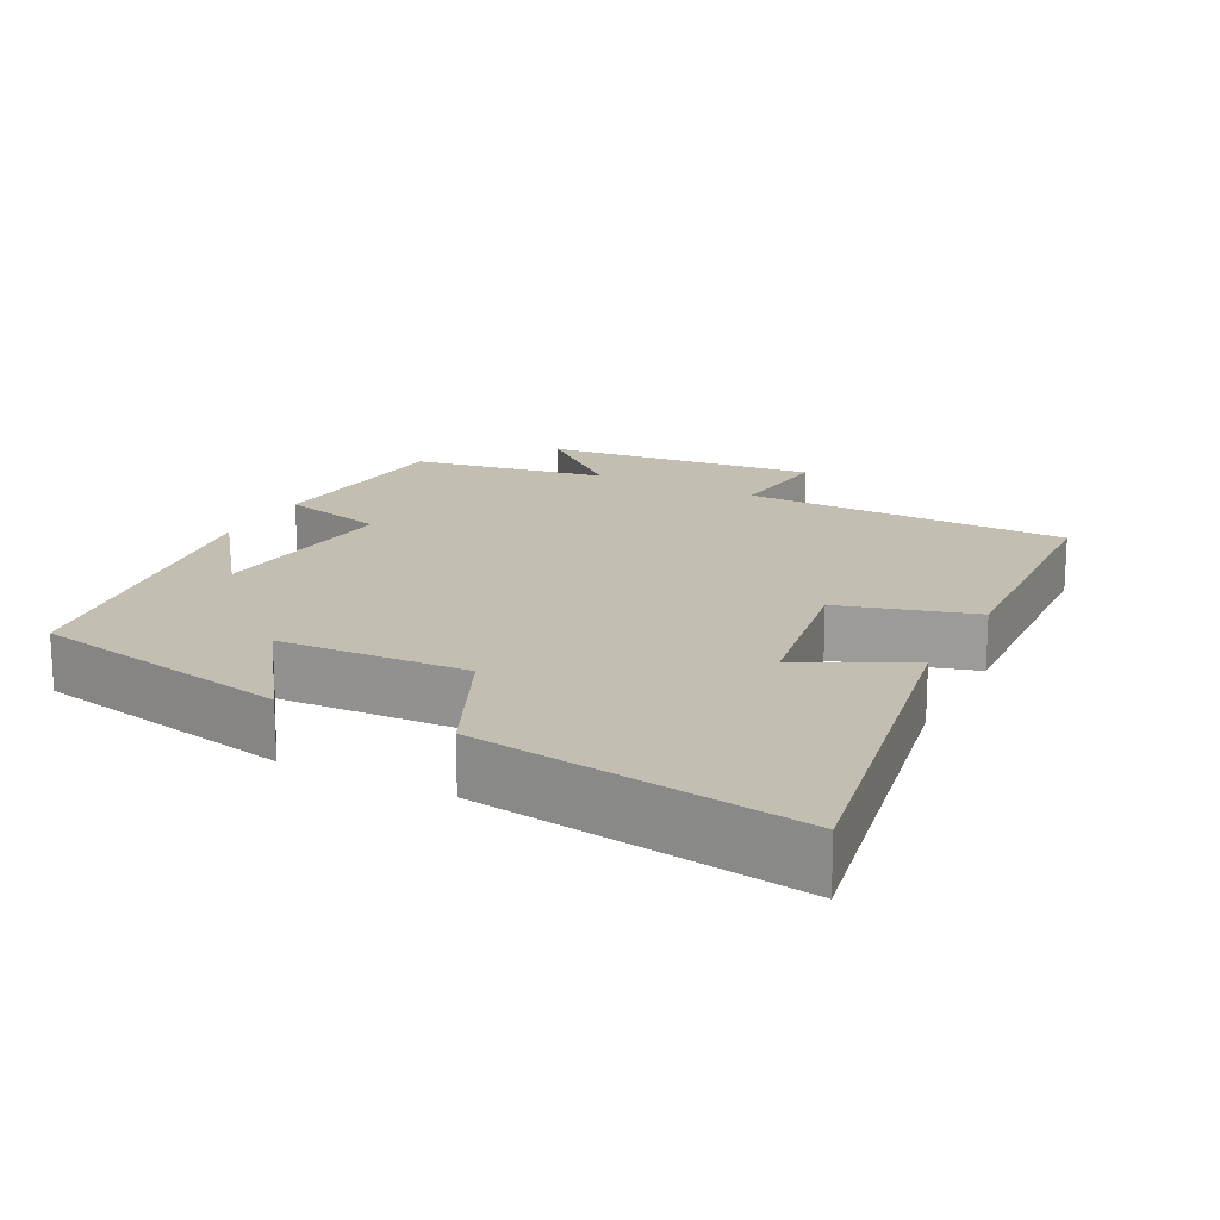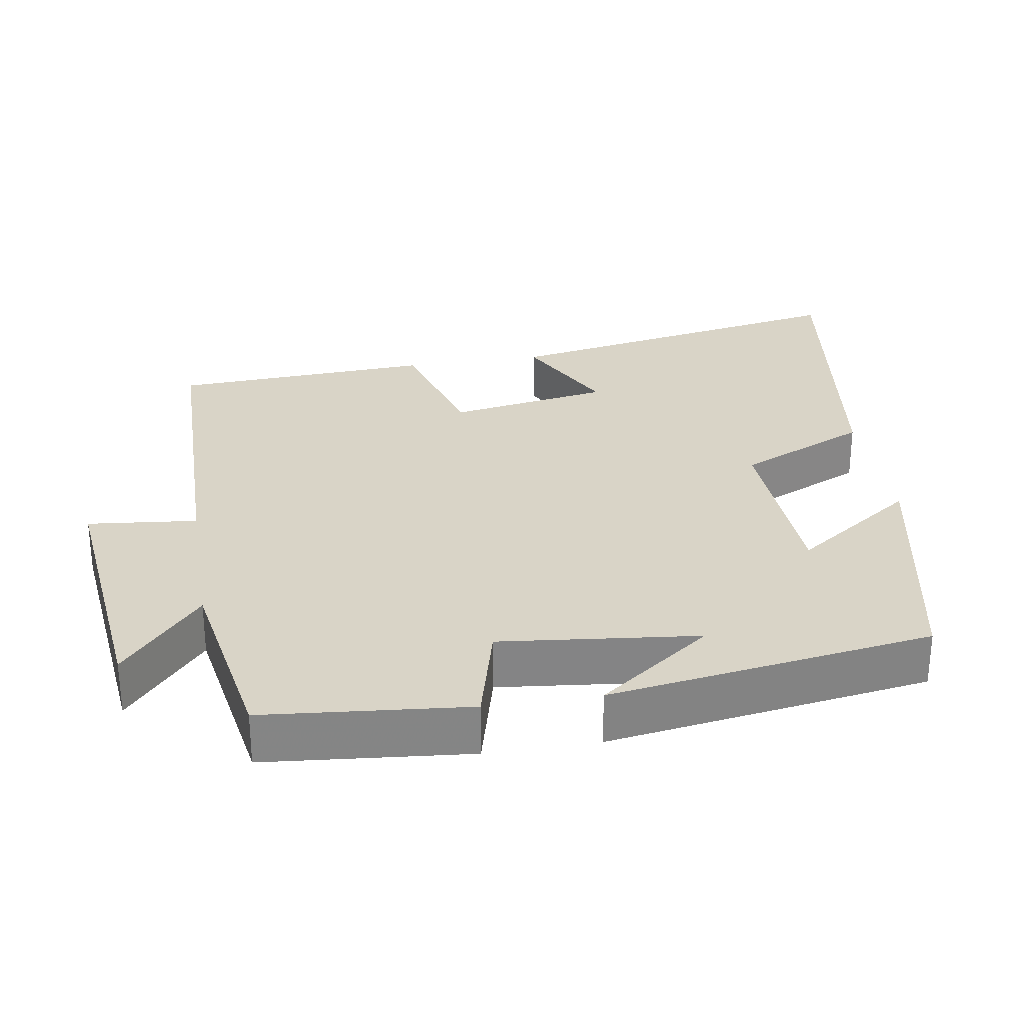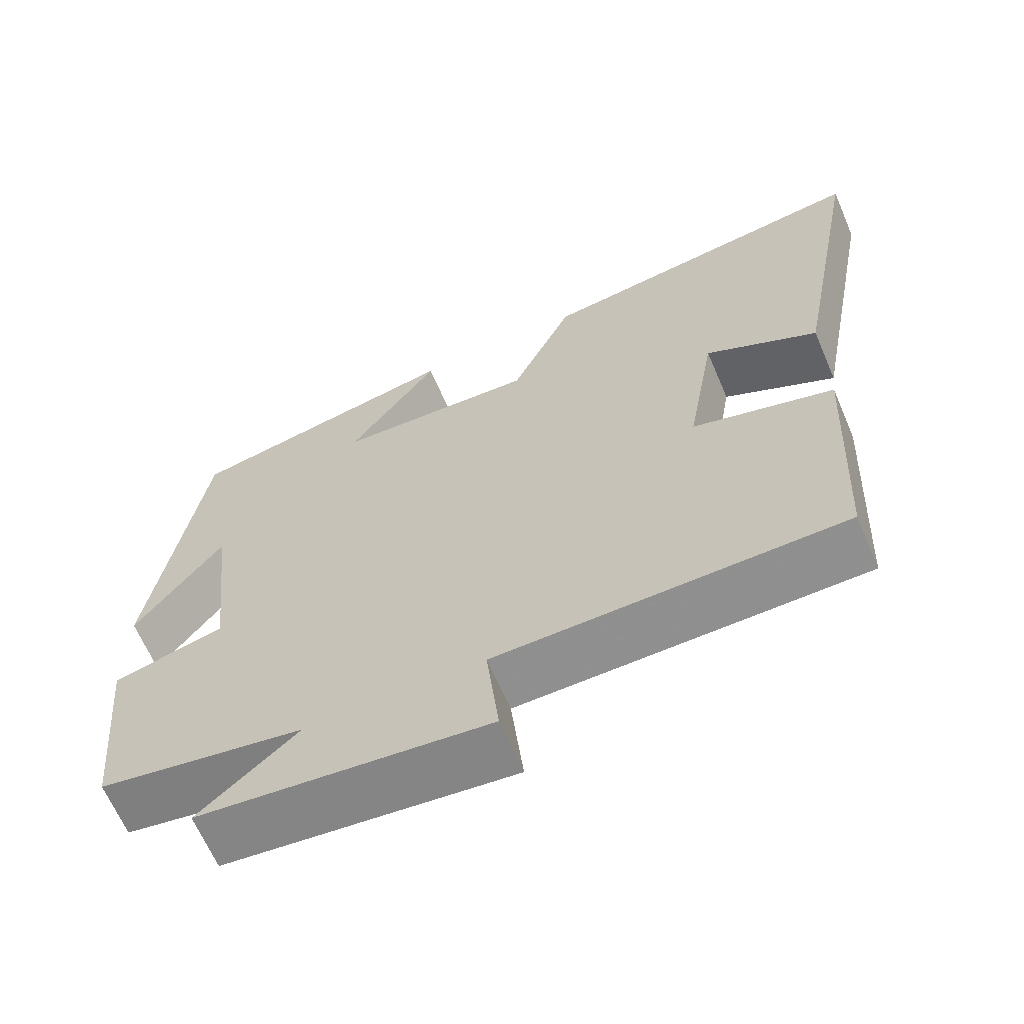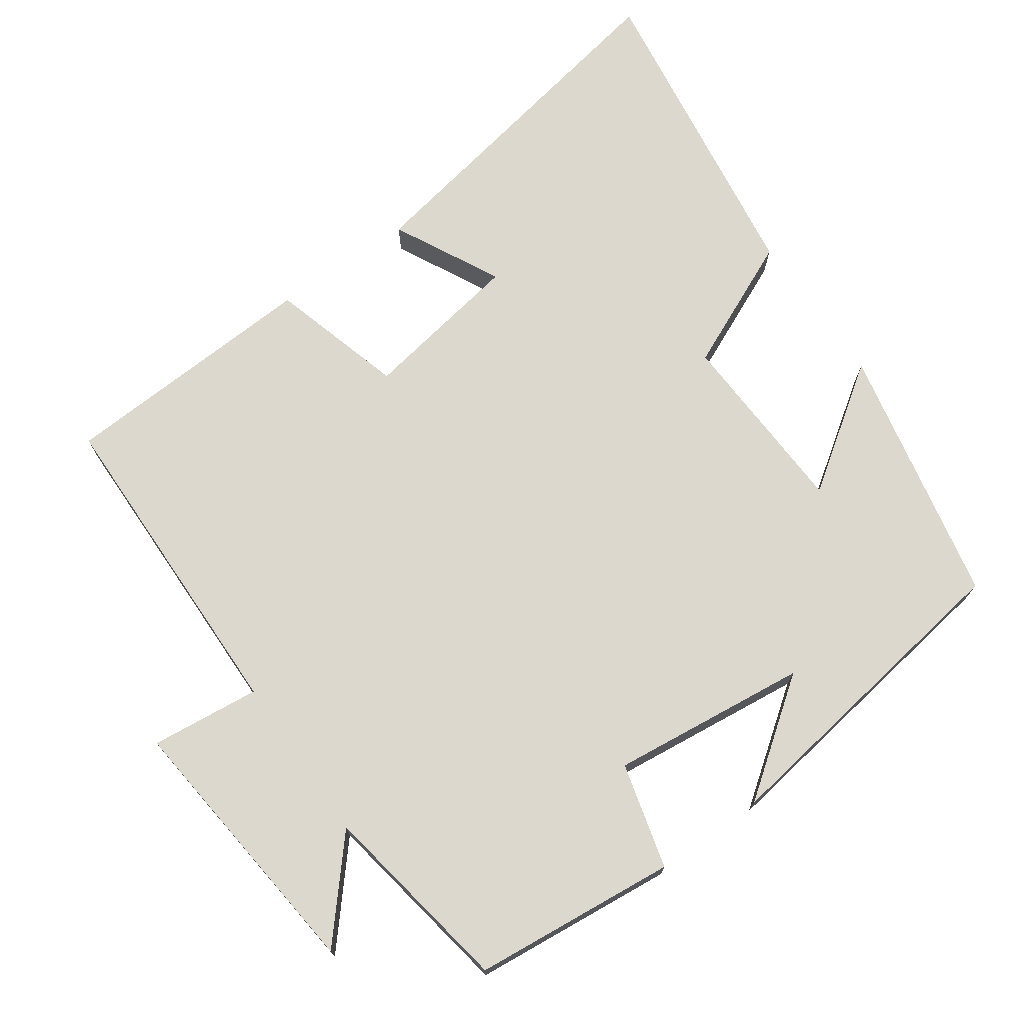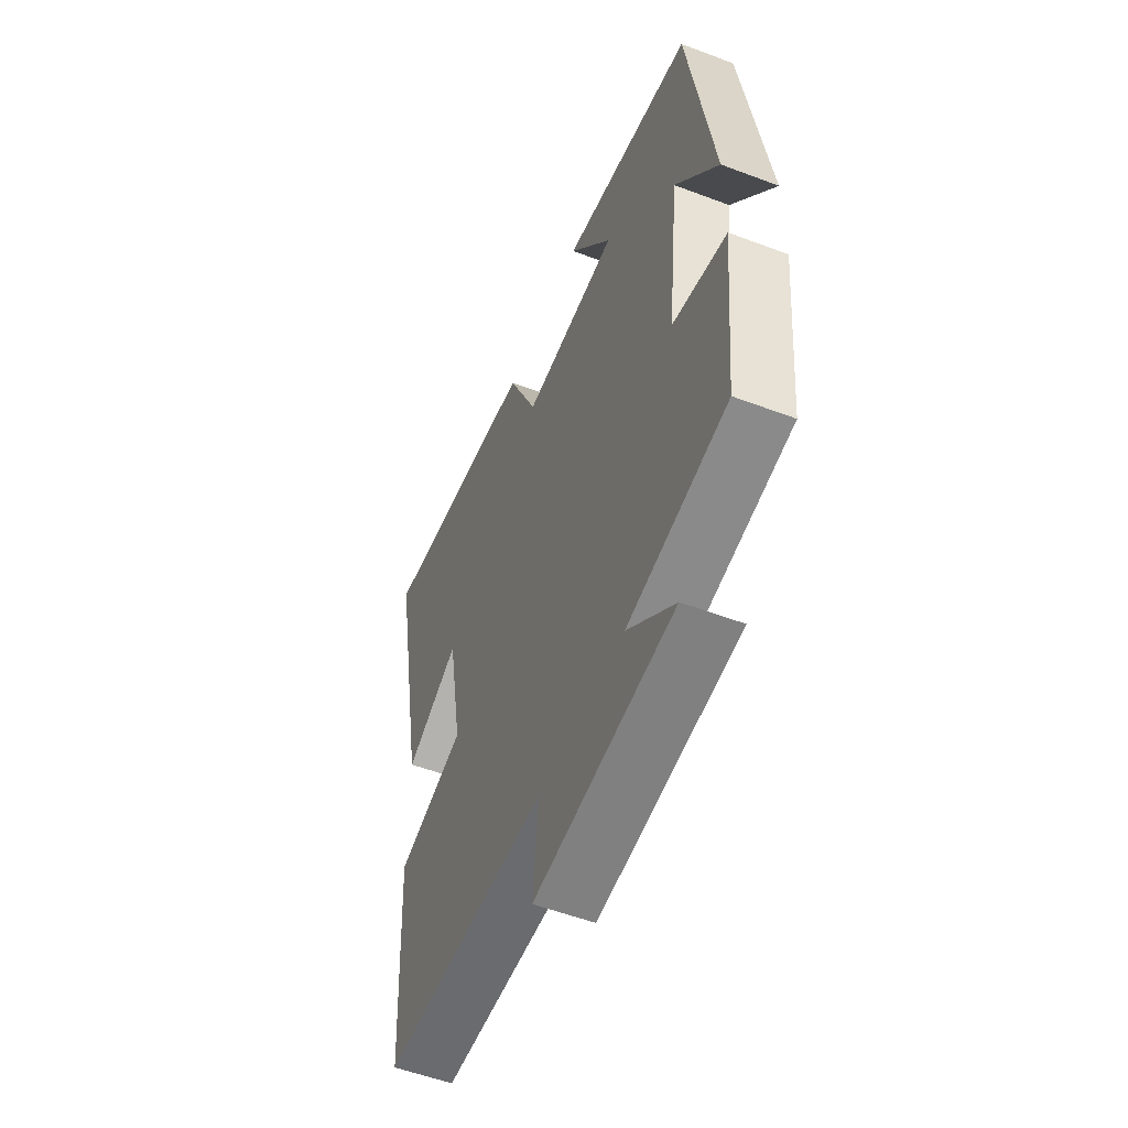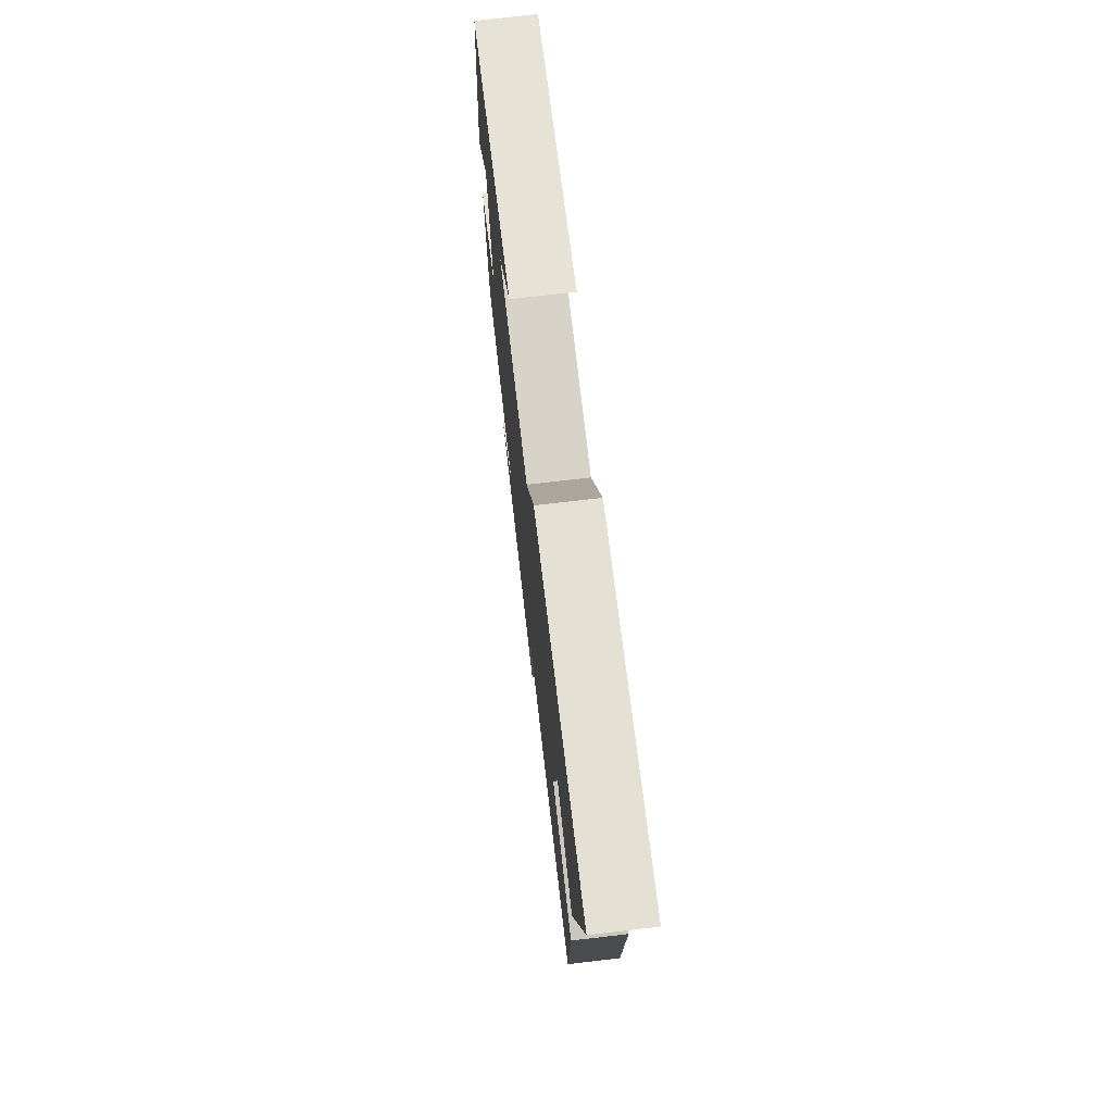
<metadata>
{"format":"obj","ext":"obj","renderer":"f3d","projection":"perspective","resolution":1024,"background":"white","views":[{"elev":17.5,"azim":27.3,"up":"+Y"},{"elev":28.7,"azim":-99.3,"up":"+Y"},{"elev":-65.0,"azim":23.2,"up":"+Z"},{"elev":72.6,"azim":-125.1,"up":"+Y"},{"elev":-54.2,"azim":-111.9,"up":"+Z"},{"elev":73.6,"azim":83.4,"up":"+Z"}]}
</metadata>
<code>
v -0.433 0.07 0.427
v -0.074 0.07 0.5
v -0.191 0.07 0.332
v 0.069 0.07 0.32
v 0.15 0.07 0.5
v 0.593 0.07 0.562
v 0.5 0.07 0.066
v 0.353 0.07 0.141
v 0.315 0.07 -0.081
v 0.5 0.07 -0.134
v 0.481 0.07 -0.493
v 0.03 0.07 -0.5
v 0.046 0.07 -0.651
v -0.332 0.07 -0.611
v -0.204 0.07 -0.5
v -0.473 0.07 -0.454
v -0.5 0.07 -0.173
v -0.355 0.07 -0.135
v -0.385 0.07 0.137
v -0.5 0.07 -0.019
v -0.433 0 0.427
v -0.074 0 0.5
v -0.191 0 0.332
v 0.069 0 0.32
v 0.15 0 0.5
v 0.593 0 0.562
v 0.5 0 0.066
v 0.353 0 0.141
v 0.315 0 -0.081
v 0.5 0 -0.134
v 0.481 0 -0.493
v 0.03 0 -0.5
v 0.046 0 -0.651
v -0.332 0 -0.611
v -0.204 0 -0.5
v -0.473 0 -0.454
v -0.5 0 -0.173
v -0.355 0 -0.135
v -0.385 0 0.137
v -0.5 0 -0.019
f 19 20 1
f 15 16 17 18
f 15 18 19
f 12 13 14 15
f 11 12 15
f 10 11 15
f 9 10 15
f 8 9 15 19
f 6 7 8
f 5 6 8
f 4 5 8
f 3 4 8 19
f 1 2 3 19
f 21 40 39
f 38 37 36 35
f 39 38 35
f 35 34 33 32
f 35 32 31
f 35 31 30
f 35 30 29
f 39 35 29 28
f 28 27 26
f 28 26 25
f 28 25 24
f 39 28 24 23
f 39 23 22 21
f 1 21 22 2
f 2 22 23 3
f 3 23 24 4
f 4 24 25 5
f 5 25 26 6
f 6 26 27 7
f 7 27 28 8
f 8 28 29 9
f 9 29 30 10
f 10 30 31 11
f 11 31 32 12
f 12 32 33 13
f 13 33 34 14
f 14 34 35 15
f 15 35 36 16
f 16 36 37 17
f 17 37 38 18
f 18 38 39 19
f 19 39 40 20
f 20 40 21 1

</code>
